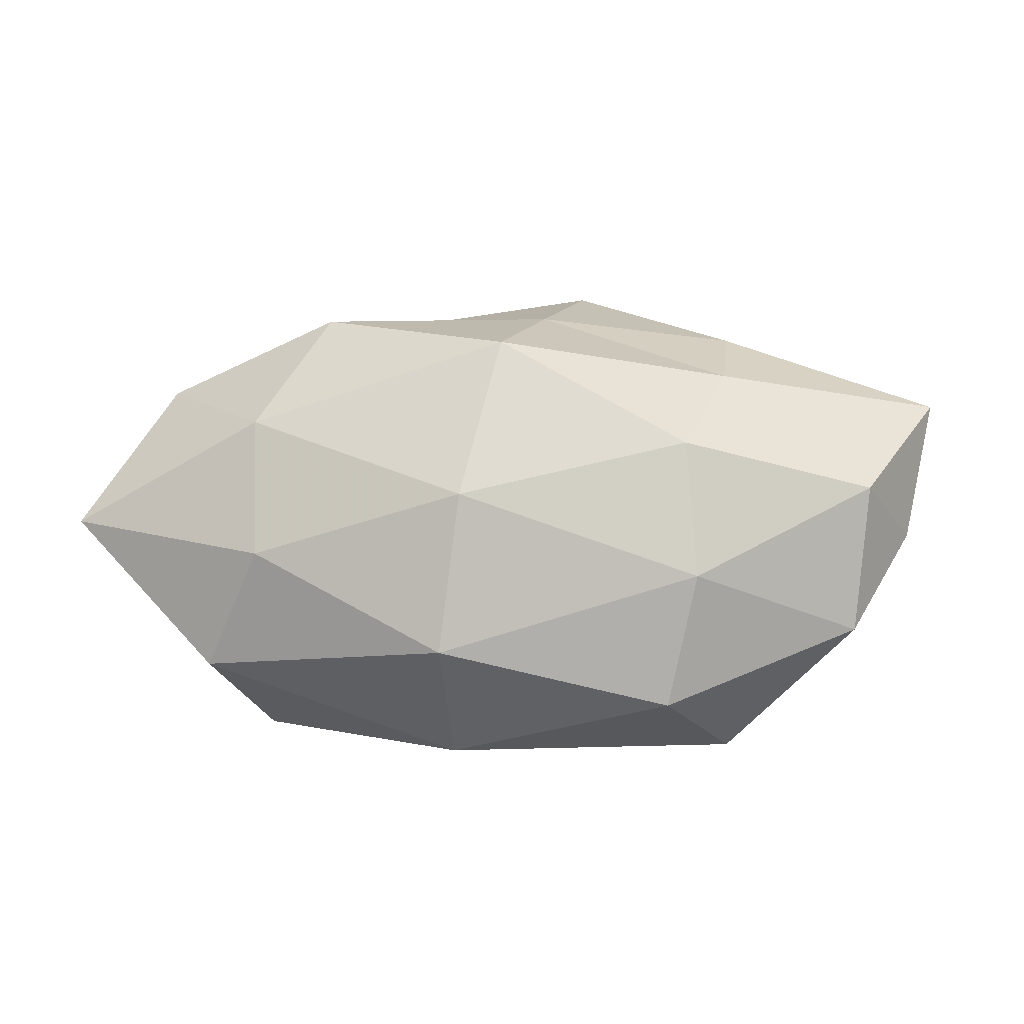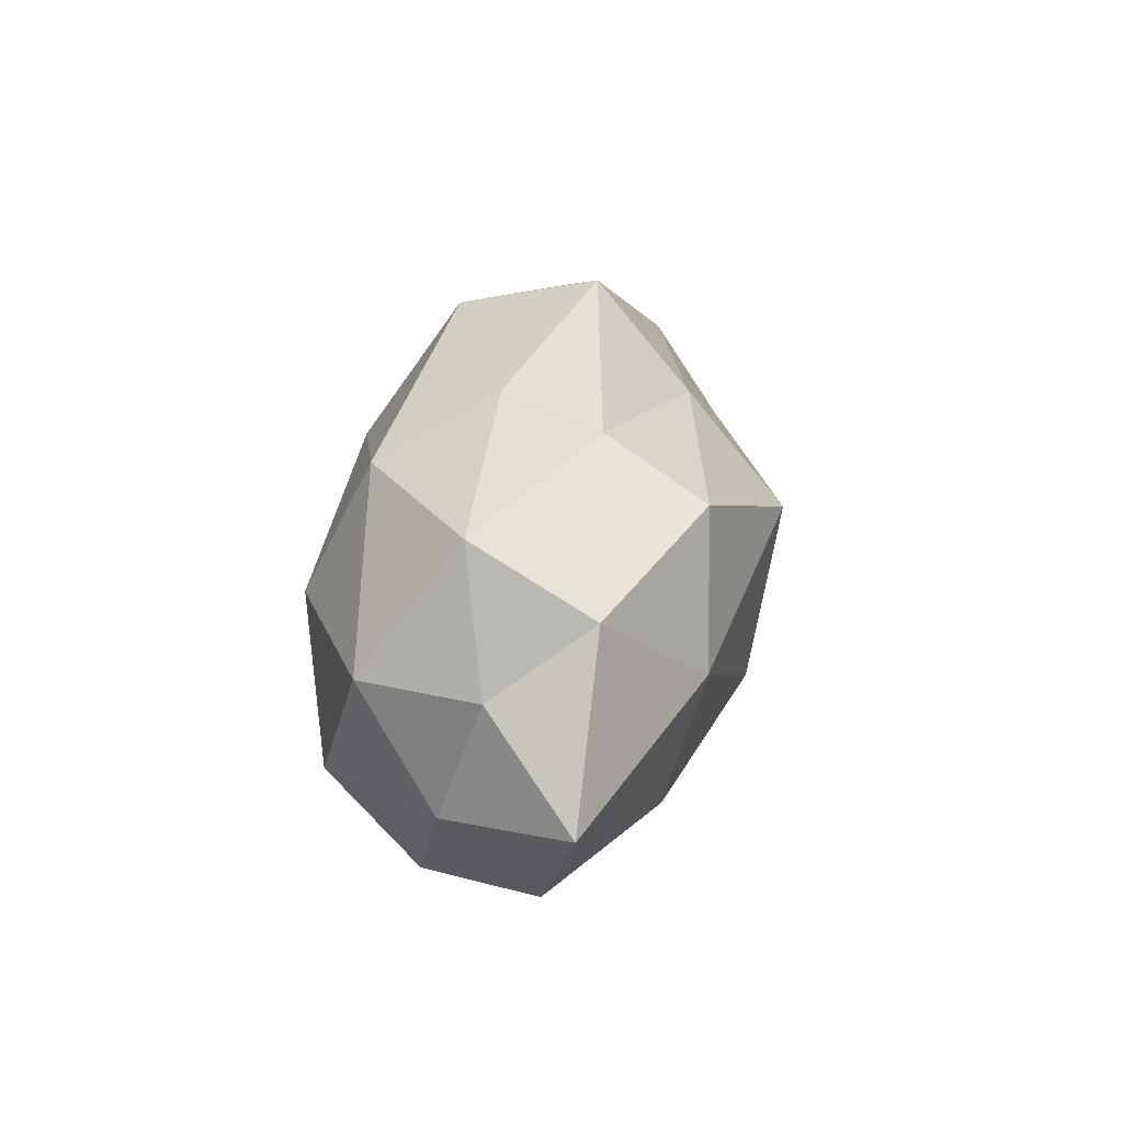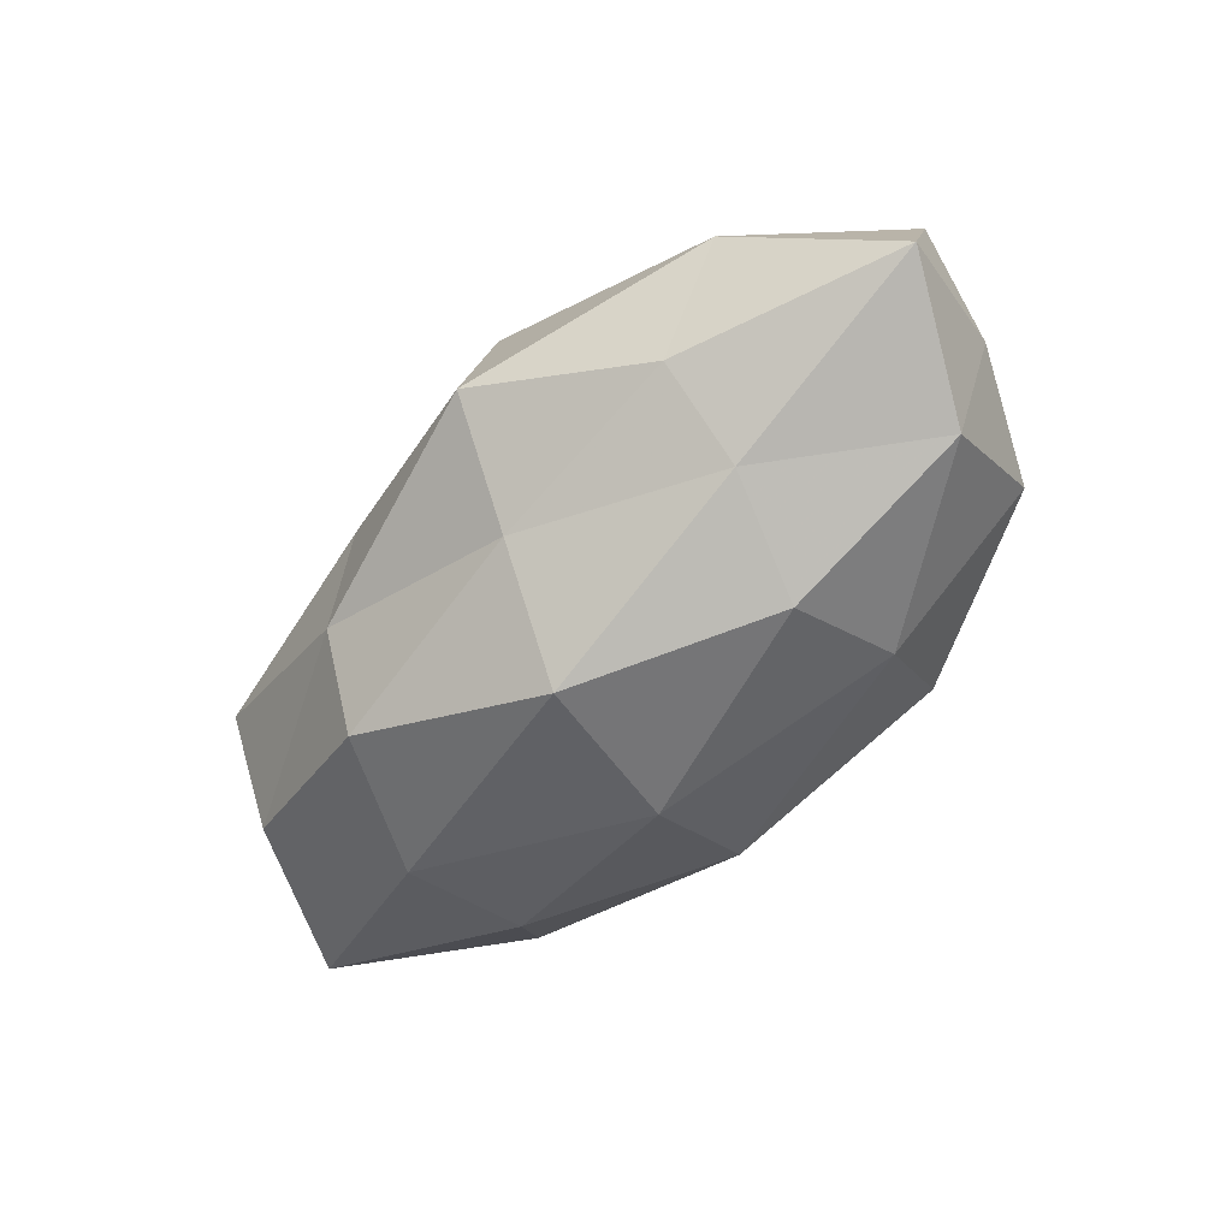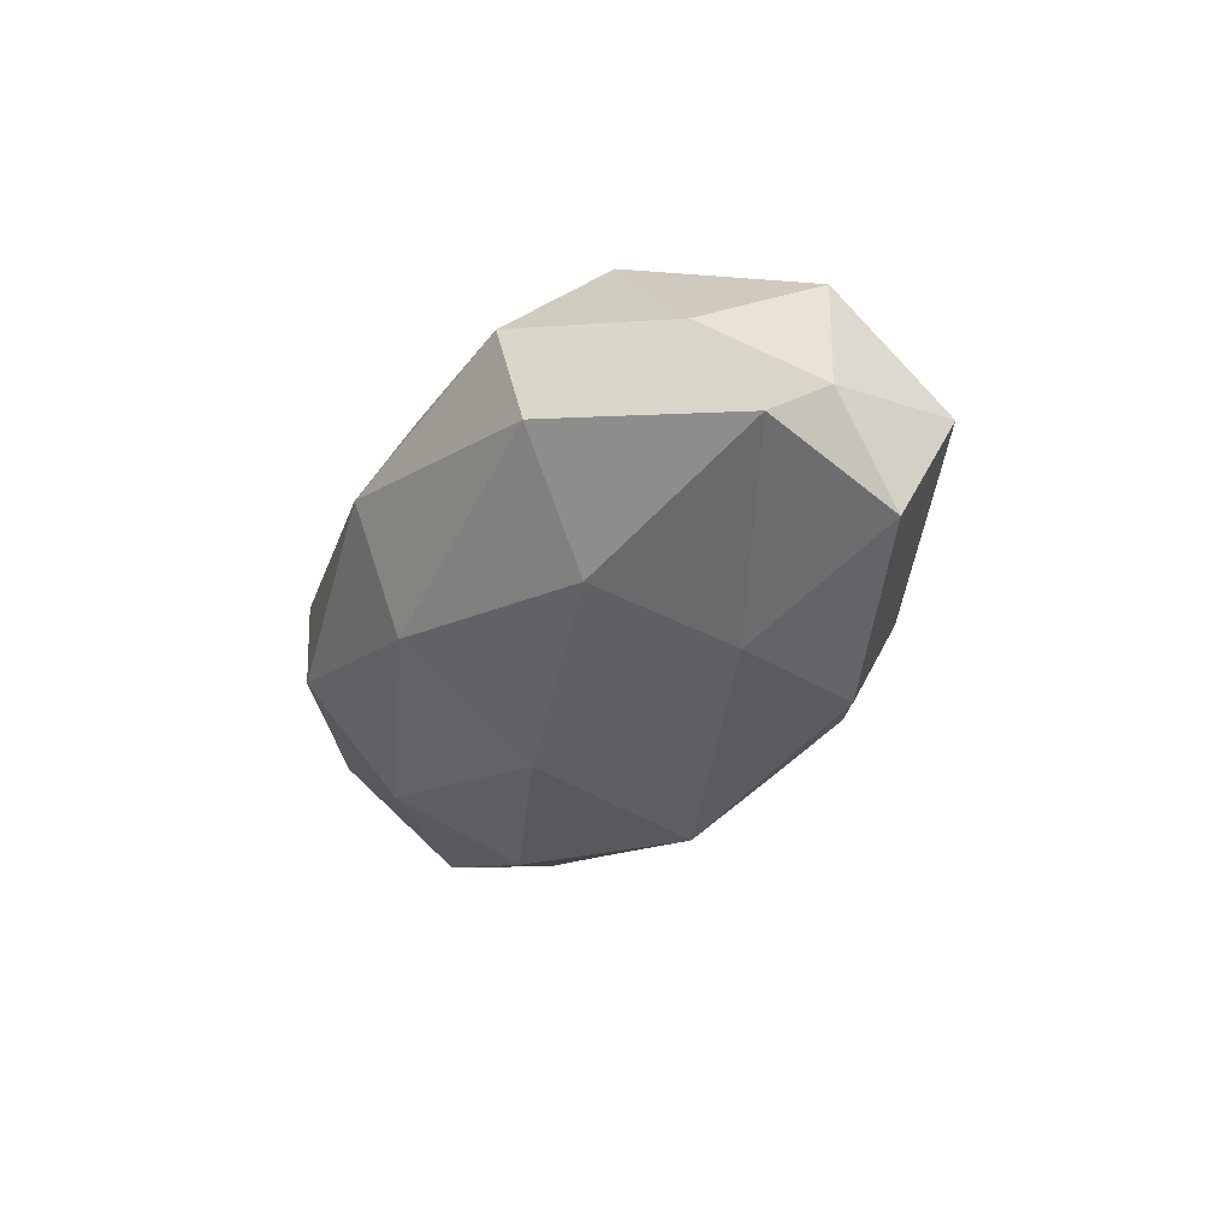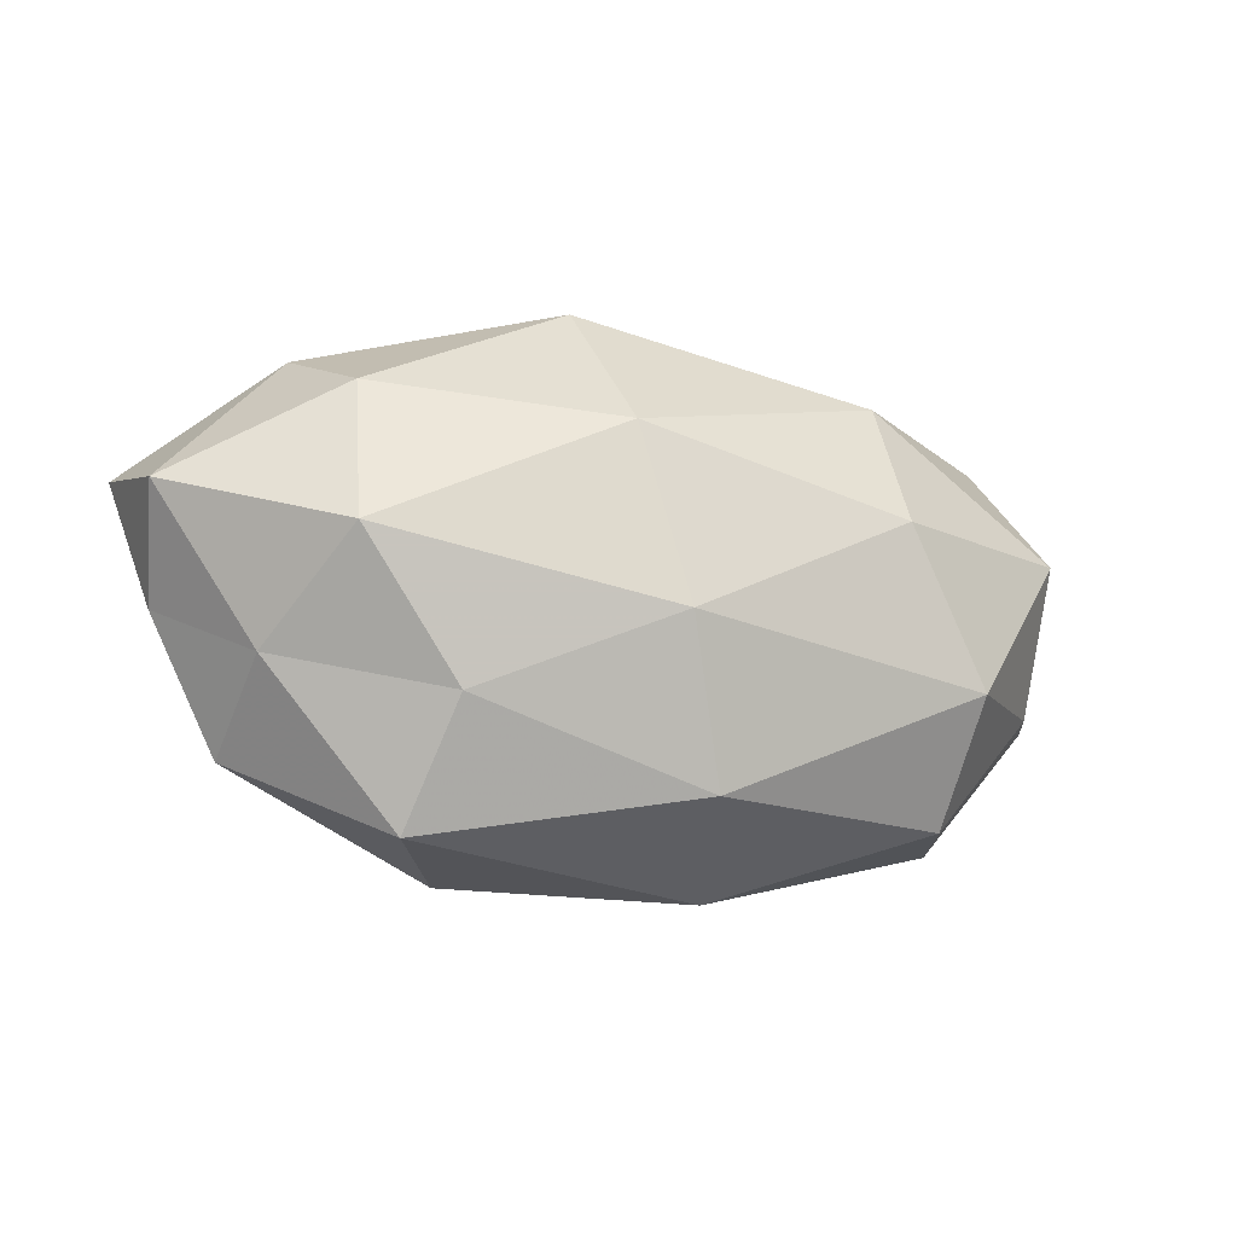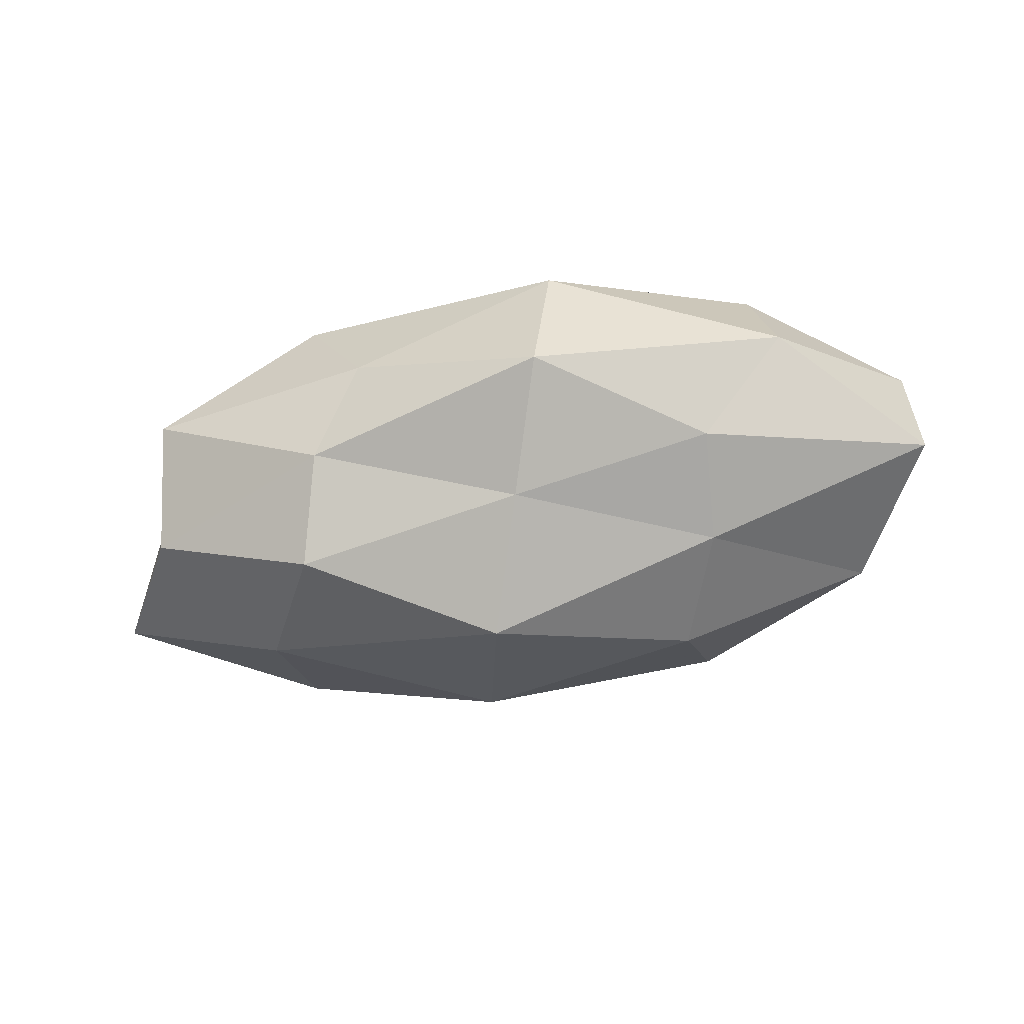
<metadata>
{"format":"obj","ext":"obj","renderer":"f3d","projection":"perspective","resolution":1024,"background":"white","views":[{"elev":-31.2,"azim":-177.2,"up":"+Y"},{"elev":24.9,"azim":97.1,"up":"+Y"},{"elev":-60.4,"azim":-133.0,"up":"+Z"},{"elev":-29.0,"azim":70.8,"up":"+Z"},{"elev":-19.5,"azim":-22.1,"up":"+Y"},{"elev":-39.1,"azim":-167.4,"up":"+Z"}]}
</metadata>
<code>
v -0.04239 -0.01957 -0.004664
v -0.05053 -0.004992 -0.002512
v -0.02177 -0.003526 -0.02346
v -0.04453 -0.005385 -0.01499
v 0.01436 0.02732 0.003253
v 0.04399 0.01445 -0.01093
v 0.02251 0.005625 0.02431
v 0.02266 0.0185 -0.02027
v 0.003541 -0.02391 0.01727
v 0.03206 -0.02329 0.01032
v -0.009584 0.03258 -0.004649
v 0.02277 0.02164 0.01622
v -0.05441 0.01062 -0.00859
v -0.007764 0.01259 0.02333
v 0.05503 -0.004199 -0.009835
v -0.05313 0.0054 0.007174
v -0.02266 -0.01829 -0.01678
v 0.008482 -0.02614 -0.01353
v 0.00776 -0.03151 0.002647
v 0.0003569 0.00912 -0.0277
v -0.04162 -0.01159 0.007924
v 0.03263 -0.01083 0.02063
v -0.002249 -0.007207 0.02446
v -0.02846 0.02078 -0.01046
v 0.03815 -0.02206 -0.004079
v -0.02353 -0.01615 0.01733
v 0.02007 0.02519 -0.008551
v -0.004686 0.02104 -0.01606
v 0.04246 0.02211 0.002786
v -0.03853 0.02268 0.001901
v 0.04561 0.007354 0.01391
v -0.02657 -0.02892 0.00812
v -0.01082 0.02879 0.01199
v -0.03467 0.01575 0.01522
v 0.03131 0.002711 -0.02112
v 0.04745 0.006402 0.0004228
v -0.02731 0.009863 -0.018
v 0.04619 -0.007924 0.005647
v 0.03104 -0.01346 -0.01646
v -0.03536 -0.001295 0.02038
v -0.01882 -0.03013 -0.00601
v 0.005512 -0.01052 -0.02431
f 4 1 2
f 2 13 4
f 14 7 12
f 16 13 2
f 17 1 4
f 3 17 4
f 19 10 9
f 21 2 1
f 16 2 21
f 22 9 10
f 14 23 7
f 7 23 22
f 23 9 22
f 25 10 19
f 25 19 18
f 23 26 9
f 6 8 27
f 11 5 27
f 8 20 28
f 24 11 28
f 28 27 8
f 11 27 28
f 5 12 29
f 29 27 5
f 6 27 29
f 30 13 16
f 30 11 24
f 30 24 13
f 12 7 31
f 22 31 7
f 12 31 29
f 19 9 32
f 21 1 32
f 32 9 26
f 26 21 32
f 33 5 11
f 33 12 5
f 14 12 33
f 33 11 30
f 34 30 16
f 34 14 33
f 34 33 30
f 35 8 6
f 35 6 15
f 35 20 8
f 15 6 36
f 36 6 29
f 29 31 36
f 4 37 3
f 13 37 4
f 20 3 37
f 13 24 37
f 20 37 28
f 28 37 24
f 10 38 22
f 25 38 10
f 15 38 25
f 38 31 22
f 15 36 38
f 38 36 31
f 39 15 25
f 39 25 18
f 39 35 15
f 16 21 40
f 40 23 14
f 40 21 26
f 40 26 23
f 34 40 14
f 34 16 40
f 17 41 1
f 18 41 17
f 18 19 41
f 32 1 41
f 41 19 32
f 42 17 3
f 18 17 42
f 42 3 20
f 42 20 35
f 39 18 42
f 39 42 35

</code>
